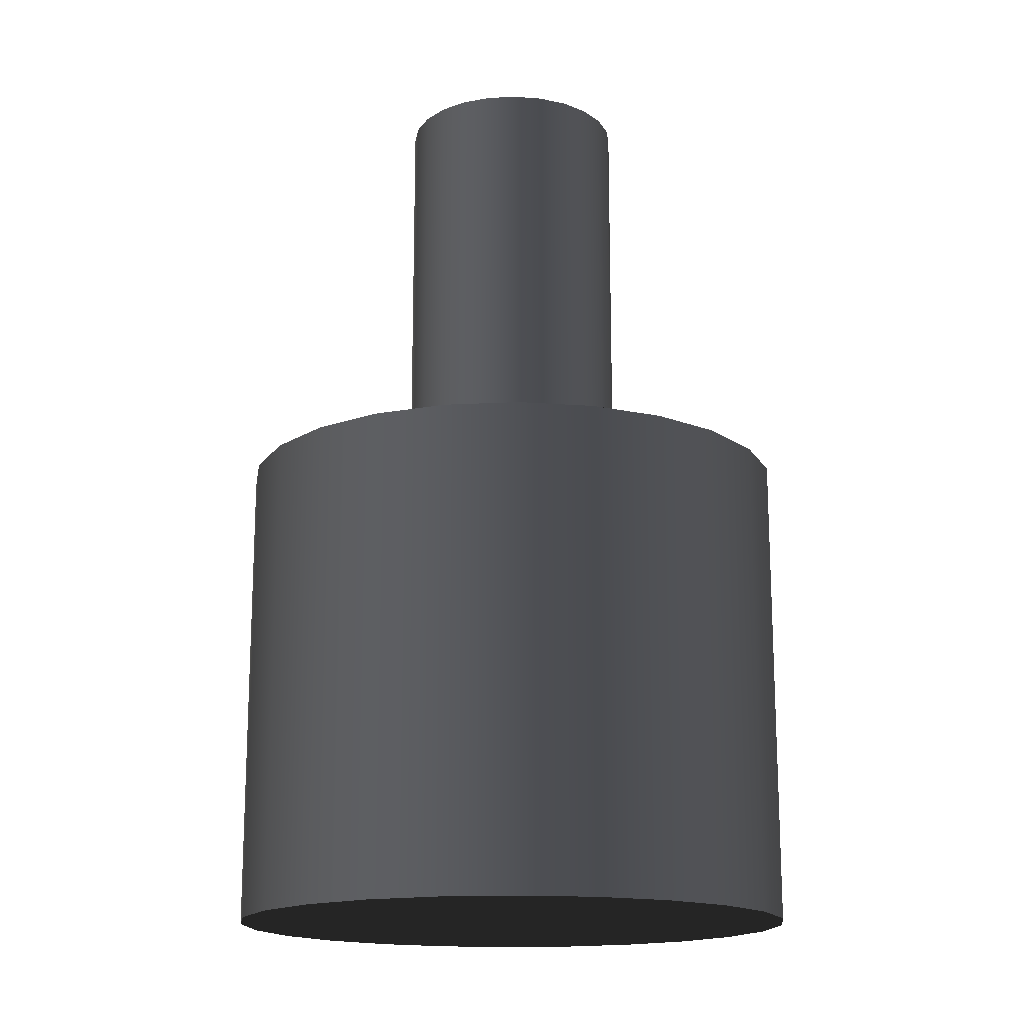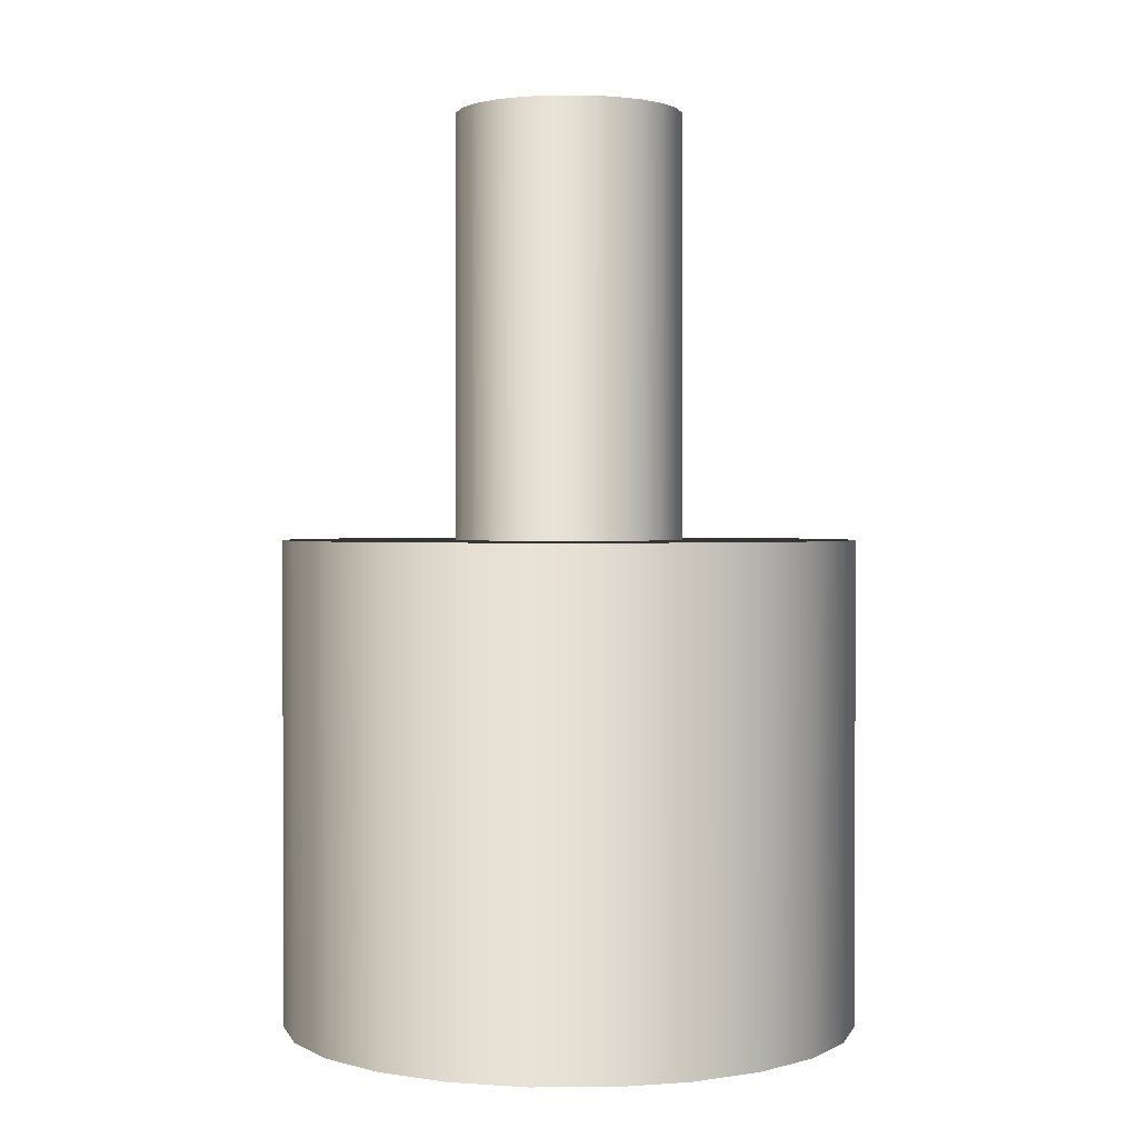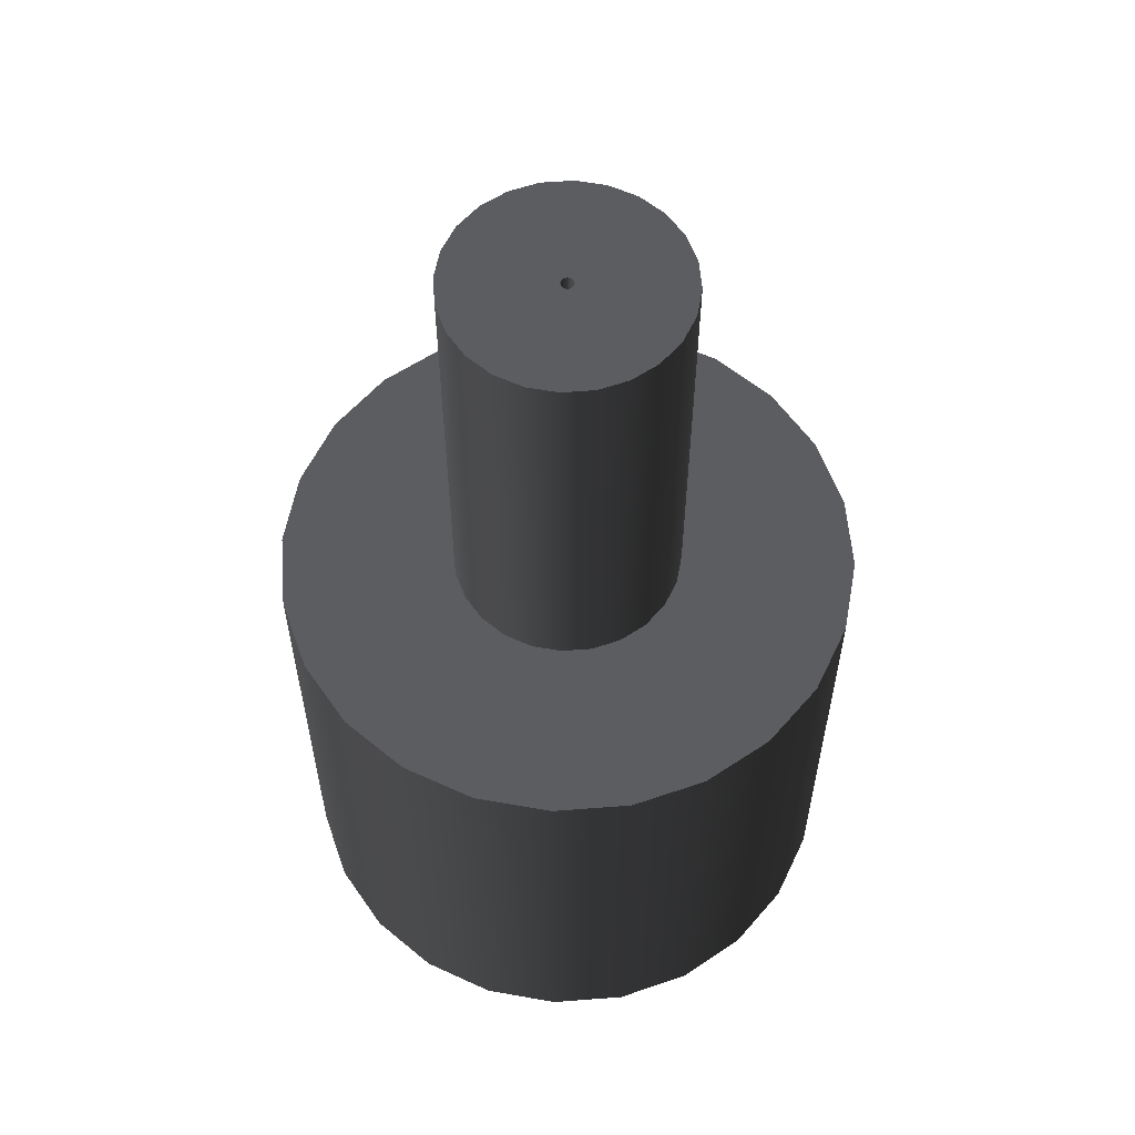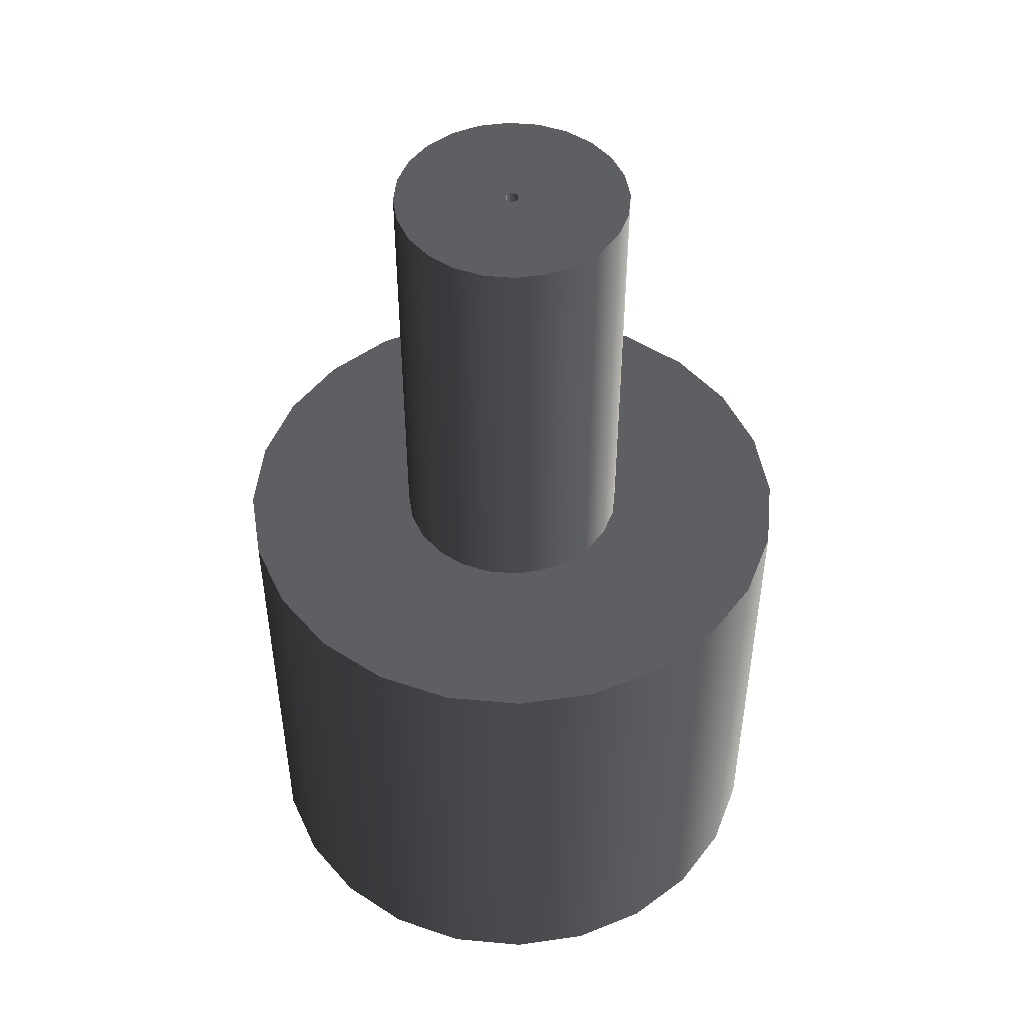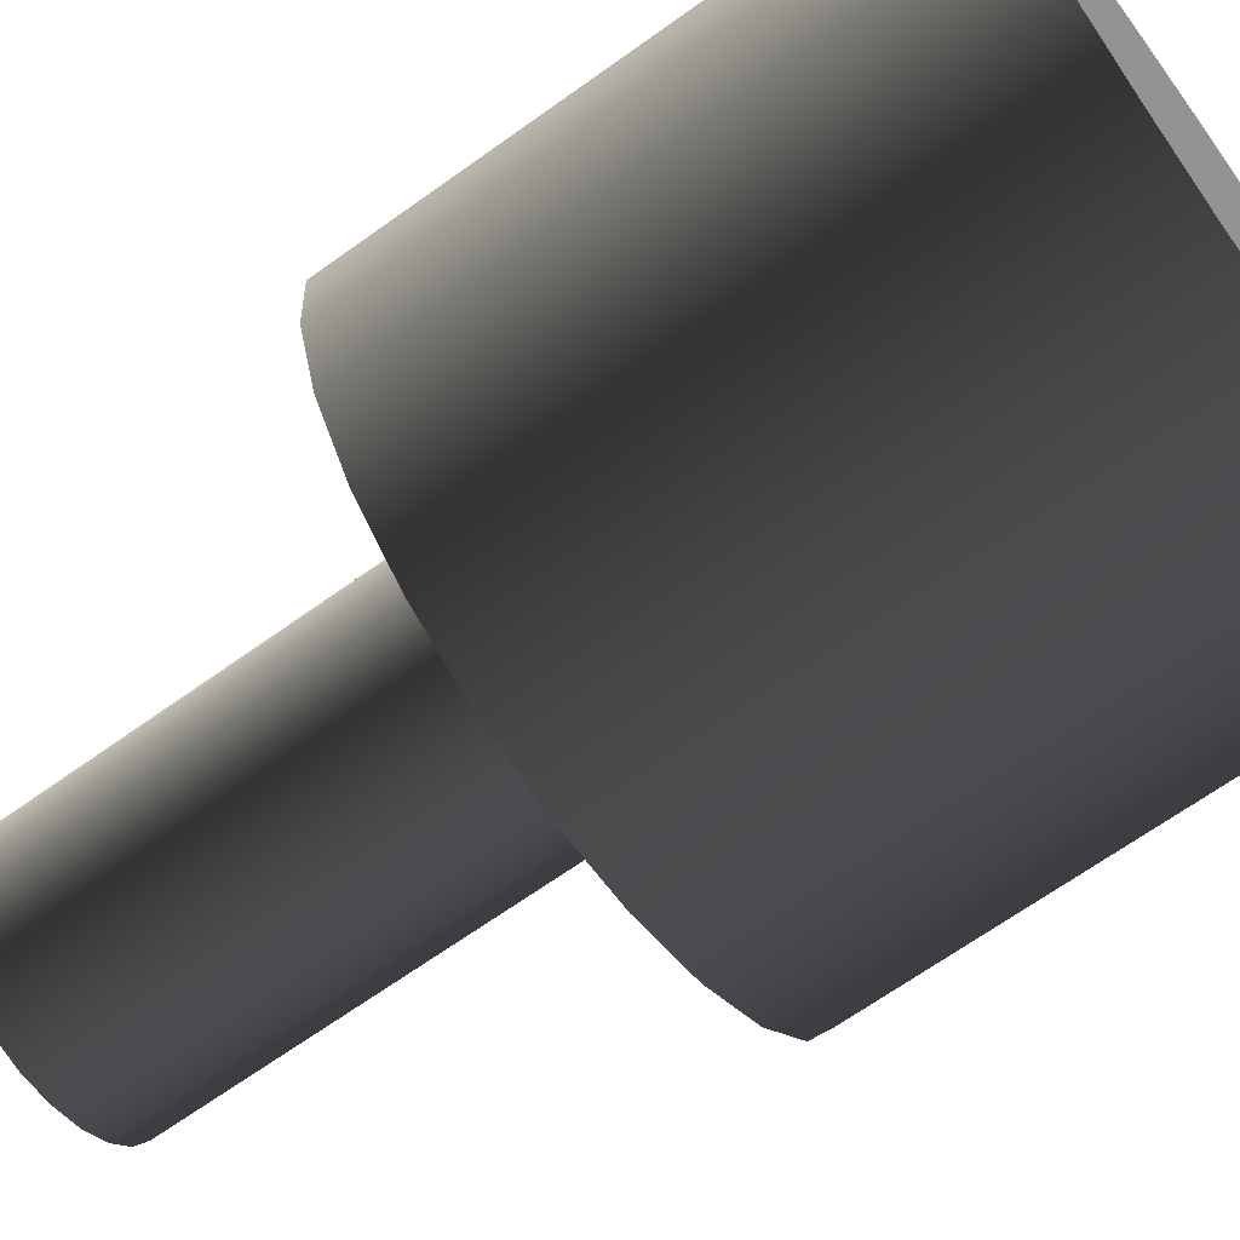
<metadata>
{"format":"obj","ext":"obj","renderer":"f3d","projection":"perspective","resolution":1024,"background":"white","views":[{"elev":-16.4,"azim":168.6,"up":"+Z"},{"elev":1.3,"azim":57.3,"up":"+Z"},{"elev":58.2,"azim":157.9,"up":"+Z"},{"elev":48.6,"azim":-131.7,"up":"+Z"},{"elev":-66.7,"azim":125.8,"up":"+Y"}]}
</metadata>
<code>
v -0.06617 0.01171 -0.128
v -0.06316 -0.02294 -0.128
v -0.06695 -0.005813 -0.128
v -0.06088 0.02844 -0.128
v -0.06695 -0.005813 -0.01434
v -0.06617 0.01171 -0.01434
v -0.06088 0.02844 -0.01434
v -0.05507 -0.03851 -0.128
v -0.06316 -0.02294 -0.01434
v -0.05145 0.04323 -0.01434
v -0.05145 0.04323 -0.128
v -0.05507 -0.03851 -0.01434
v -0.04323 -0.05145 -0.128
v -0.03851 0.05507 -0.128
v -0.04323 -0.05145 -0.01434
v -0.03851 0.05507 -0.01434
v -0.02844 -0.06088 -0.128
v -0.02294 0.06316 -0.128
v -0.02844 -0.06088 -0.01434
v -0.02294 0.06316 -0.01434
v -0.02662 -0.002311 -0.01434
v -0.01171 -0.06617 -0.128
v -0.01171 -0.06617 -0.01434
v -0.02631 0.004657 -0.01434
v -0.005813 0.06695 -0.128
v -0.02511 -0.009121 -0.01434
v -0.02421 0.01131 -0.01434
v -0.005813 0.06695 -0.01434
v -0.02662 -0.002311 0.08548
v -0.02631 0.004657 0.08548
v 0.005813 -0.06695 -0.128
v 0.005813 -0.06695 -0.01434
v -0.0219 -0.01531 -0.01434
v -0.02421 0.01131 0.08548
v -0.02046 0.01719 -0.01434
v 0.01171 0.06617 -0.128
v -0.02511 -0.009121 0.08548
v -0.01131 -0.02421 -0.01434
v -0.01719 -0.02046 -0.01434
v -0.02046 0.01719 0.08548
v -0.01531 0.0219 -0.01434
v 0.01171 0.06617 -0.01434
v 0.02294 -0.06316 -0.128
v 0.02294 -0.06316 -0.01434
v -0.004657 -0.02631 -0.01434
v -0.0219 -0.01531 0.08548
v -0.009121 0.02511 -0.01434
v -0.002311 0.02662 -0.01434
v 0.02844 0.06088 -0.128
v 0.009121 -0.02511 -0.01434
v -0.01131 -0.02421 0.08548
v 0.002311 -0.02662 -0.01434
v -0.004657 -0.02631 0.08548
v -0.01719 -0.02046 0.08548
v -0.01531 0.0219 0.08548
v 0.004657 0.02631 -0.01434
v 0.02844 0.06088 -0.01434
v 0.03851 -0.05507 -0.128
v 0.03851 -0.05507 -0.01434
v 0.01531 -0.0219 -0.01434
v 0.002311 -0.02662 0.08548
v -0.009121 0.02511 0.08548
v -0.002311 0.02662 0.08548
v 0.01131 0.02421 -0.01434
v 0.01719 0.02046 -0.01434
v 0.04323 0.05145 -0.128
v 0.02421 -0.01131 -0.01434
v 0.009121 -0.02511 0.08548
v 0.02046 -0.01719 -0.01434
v 0.01531 -0.0219 0.08548
v -0.001446 -0.000126 0.08548
v 0.004657 0.02631 0.08548
v 0.0219 0.01531 -0.01434
v 0.04323 0.05145 -0.01434
v 0.05145 -0.04323 -0.128
v 0.05145 -0.04323 -0.01434
v 0.02631 -0.004657 -0.01434
v 0.02046 -0.01719 0.08548
v -0.001364 -0.000496 0.08548
v -0.001429 0.000253 0.08548
v 0.01131 0.02421 0.08548
v 0.0219 0.01531 0.08548
v 0.02511 0.009121 -0.01434
v 0.05507 0.03851 -0.01434
v 0.05507 0.03851 -0.128
v 0.02662 0.002311 -0.01434
v 0.02421 -0.01131 0.08548
v 0.01719 0.02046 0.08548
v 0.001446 0.000126 0.08548
v -0.00119 -0.000832 0.08548
v -0.001446 -0.000126 -0.01434
v -0.001315 0.000614 0.08548
v 0.02511 0.009121 0.08548
v 0.06088 -0.02844 -0.128
v 0.02631 -0.004657 0.08548
v 0.001364 0.000496 0.08548
v 0.001429 -0.000253 0.08548
v -0.001429 0.000253 -0.01434
v -0.000934 -0.001111 0.08548
v -0.001364 -0.000496 -0.01434
v -0.001315 0.000614 -0.01434
v -0.001111 0.000934 0.08548
v 0.02662 0.002311 0.08548
v 0.06316 0.02294 -0.01434
v 0.06088 -0.02844 -0.01434
v 0.06316 0.02294 -0.128
v 0.00119 0.000832 0.08548
v 0.001446 0.000126 -0.01434
v 0.001315 -0.000614 0.08548
v 0.001429 -0.000253 -0.01434
v -0.000614 -0.001315 0.08548
v -0.00119 -0.000832 -0.01434
v -0.001111 0.000934 -0.01434
v -0.000832 0.00119 0.08548
v 0.06617 -0.01171 -0.128
v 0.000934 0.001111 0.08548
v 0.001364 0.000496 -0.01434
v 0.001111 -0.000934 0.08548
v 0.001315 -0.000614 -0.01434
v -0.000253 -0.001429 0.08548
v -0.000614 -0.001315 -0.01434
v -0.000934 -0.001111 -0.01434
v -0.000496 0.001364 0.08548
v 0.06695 0.005813 -0.01434
v 0.06617 -0.01171 -0.01434
v 0.06695 0.005813 -0.128
v 0.000614 0.001315 0.08548
v 0.00119 0.000832 -0.01434
v 0.000832 -0.00119 0.08548
v 0.001111 -0.000934 -0.01434
v 0.000126 -0.001446 0.08548
v -0.000253 -0.001429 -0.01434
v -0.000832 0.00119 -0.01434
v -0.000126 0.001446 0.08548
v 0.000253 0.001429 0.08548
v 0.000614 0.001315 -0.01434
v 0.000934 0.001111 -0.01434
v 0.000496 -0.001364 0.08548
v 0.000126 -0.001446 -0.01434
v -0.000496 0.001364 -0.01434
v 0.000253 0.001429 -0.01434
v 0.000832 -0.00119 -0.01434
v 0.000496 -0.001364 -0.01434
v -0.000126 0.001446 -0.01434
g mesh1_mesh1-geometry
f 1 2 3
f 2 1 4
f 3 2 1
f 4 1 2
f 3 5 2
f 1 6 3
f 4 7 1
f 2 4 8
f 8 4 2
f 9 2 5
f 5 3 6
f 6 1 7
f 7 4 10
f 8 4 11
f 11 4 8
f 2 9 8
f 5 6 9
f 7 9 6
f 11 10 4
f 10 12 7
f 8 11 13
f 13 11 8
f 12 8 9
f 12 9 7
f 11 14 10
f 15 12 10
f 13 11 14
f 14 11 13
f 8 12 13
f 16 10 14
f 15 13 12
f 16 15 10
f 13 14 17
f 17 14 13
f 14 18 16
f 15 19 13
f 19 15 16
f 17 14 18
f 18 14 17
f 17 13 19
f 20 16 18
f 21 19 16
f 17 18 22
f 22 18 17
f 19 23 17
f 20 24 16
f 18 25 20
f 21 26 19
f 24 21 16
f 22 18 25
f 25 18 22
f 22 17 23
f 23 19 26
f 27 24 20
f 28 20 25
f 21 29 26
f 24 30 21
f 22 25 31
f 31 25 22
f 23 32 22
f 33 23 26
f 27 34 24
f 35 27 20
f 28 35 20
f 25 36 28
f 37 26 29
f 29 21 30
f 30 24 34
f 31 25 36
f 36 25 31
f 31 22 32
f 32 23 38
f 39 23 33
f 26 37 33
f 34 27 40
f 35 40 27
f 41 35 28
f 42 28 36
f 29 30 37
f 34 37 30
f 31 36 43
f 43 36 31
f 32 44 31
f 38 23 39
f 45 32 38
f 33 46 39
f 46 33 37
f 40 46 34
f 35 41 40
f 47 41 28
f 42 48 28
f 36 49 42
f 46 37 34
f 43 36 49
f 49 36 43
f 43 31 44
f 44 32 50
f 38 39 51
f 52 32 45
f 45 38 53
f 54 39 46
f 54 46 40
f 55 40 41
f 41 47 55
f 48 47 28
f 56 48 42
f 57 42 49
f 43 49 58
f 58 49 43
f 44 59 43
f 50 32 52
f 60 44 50
f 54 51 39
f 51 53 38
f 52 45 61
f 53 61 45
f 55 54 40
f 62 55 47
f 47 48 62
f 48 56 63
f 64 56 42
f 57 65 42
f 49 66 57
f 58 49 66
f 66 49 58
f 58 43 59
f 59 44 67
f 50 52 68
f 69 44 60
f 60 50 70
f 51 54 55
f 53 51 62
f 61 68 52
f 61 53 71
f 62 51 55
f 63 62 48
f 72 63 56
f 56 64 72
f 65 64 42
f 73 65 57
f 74 57 66
f 58 66 75
f 75 66 58
f 59 76 58
f 67 44 69
f 77 59 67
f 68 70 50
f 69 60 78
f 70 78 60
f 63 53 62
f 68 61 72
f 71 53 63
f 79 61 71
f 72 80 63
f 81 72 64
f 64 65 81
f 73 82 65
f 83 73 57
f 74 59 57
f 74 66 84
f 75 66 85
f 85 66 75
f 75 58 76
f 76 59 74
f 69 78 67
f 86 59 77
f 67 87 77
f 70 68 81
f 78 70 88
f 61 89 72
f 81 68 72
f 71 63 80
f 90 61 79
f 79 91 71
f 71 91 79
f 92 80 72
f 88 81 65
f 88 65 82
f 82 73 93
f 83 93 73
f 86 83 57
f 57 59 86
f 85 84 66
f 84 76 74
f 75 85 94
f 94 85 75
f 75 76 94
f 87 67 78
f 77 95 86
f 95 77 87
f 88 70 81
f 82 78 88
f 89 96 72
f 89 61 97
f 71 98 80
f 80 98 71
f 99 61 90
f 90 100 79
f 79 100 90
f 91 79 100
f 100 79 91
f 98 71 91
f 91 71 98
f 80 101 92
f 92 101 80
f 102 92 72
f 93 87 82
f 93 83 103
f 86 103 83
f 84 85 104
f 105 76 84
f 94 85 106
f 106 85 94
f 105 94 76
f 87 78 82
f 103 86 95
f 95 87 93
f 96 107 72
f 96 108 89
f 89 108 96
f 97 61 109
f 89 110 97
f 97 110 89
f 101 80 98
f 98 80 101
f 111 61 99
f 99 112 90
f 90 112 99
f 100 90 112
f 112 90 100
f 100 98 91
f 91 98 100
f 113 92 101
f 101 92 113
f 92 113 102
f 102 113 92
f 114 102 72
f 103 95 93
f 106 104 85
f 104 105 84
f 94 106 115
f 115 106 94
f 94 105 115
f 107 116 72
f 107 117 96
f 96 117 107
f 108 96 117
f 117 96 108
f 110 89 108
f 108 89 110
f 109 61 118
f 97 119 109
f 109 119 97
f 119 97 110
f 110 97 119
f 98 100 101
f 101 100 98
f 120 61 111
f 121 99 111
f 111 99 121
f 112 99 122
f 122 99 112
f 101 100 112
f 112 100 101
f 101 112 113
f 113 112 101
f 113 114 102
f 102 114 113
f 123 114 72
f 104 106 124
f 125 105 104
f 115 106 126
f 126 106 115
f 125 115 105
f 116 127 72
f 116 128 107
f 107 128 116
f 117 107 128
f 128 107 117
f 117 110 108
f 108 110 117
f 118 61 129
f 109 130 118
f 118 130 109
f 130 109 119
f 119 109 130
f 117 119 110
f 110 119 117
f 131 61 120
f 132 111 120
f 120 111 132
f 99 121 122
f 122 121 99
f 111 132 121
f 121 132 111
f 113 112 122
f 122 112 113
f 114 113 133
f 133 113 114
f 133 123 114
f 114 123 133
f 134 123 72
f 126 124 106
f 124 125 104
f 115 125 126
f 127 135 72
f 136 116 127
f 127 116 136
f 128 116 137
f 137 116 128
f 128 119 117
f 117 119 128
f 129 61 138
f 130 129 118
f 118 129 130
f 128 130 119
f 119 130 128
f 138 61 131
f 139 120 131
f 131 120 139
f 120 139 132
f 132 139 120
f 133 122 121
f 121 122 133
f 140 121 132
f 132 121 140
f 113 122 133
f 133 122 113
f 123 133 140
f 140 133 123
f 140 134 123
f 123 134 140
f 135 134 72
f 124 126 125
f 141 127 135
f 135 127 141
f 116 136 137
f 137 136 116
f 127 141 136
f 136 141 127
f 137 130 128
f 128 130 137
f 142 138 129
f 129 138 142
f 129 130 142
f 142 130 129
f 143 131 138
f 138 131 143
f 131 143 139
f 139 143 131
f 144 132 139
f 139 132 144
f 133 121 140
f 140 121 133
f 140 132 144
f 144 132 140
f 134 140 144
f 144 140 134
f 144 135 134
f 134 135 144
f 135 144 141
f 141 144 135
f 136 142 137
f 137 142 136
f 141 143 136
f 136 143 141
f 137 142 130
f 130 142 137
f 138 142 143
f 143 142 138
f 141 139 143
f 143 139 141
f 144 139 141
f 141 139 144
f 136 143 142
f 142 143 136
g mesh1_mesh1-geometry
f 2 5 3
f 3 6 1
f 1 7 4
f 5 2 9
f 6 3 5
f 7 1 6
f 10 4 7
f 8 9 2
f 9 6 5
f 6 9 7
f 4 10 11
f 7 12 10
f 9 8 12
f 7 9 12
f 10 14 11
f 10 12 15
f 13 12 8
f 14 10 16
f 12 13 15
f 10 15 16
f 16 18 14
f 13 19 15
f 16 15 19
f 19 13 17
f 18 16 20
f 16 19 21
f 17 23 19
f 16 24 20
f 20 25 18
f 19 26 21
f 16 21 24
f 23 17 22
f 26 19 23
f 20 24 27
f 25 20 28
f 26 29 21
f 21 30 24
f 22 32 23
f 26 23 33
f 24 34 27
f 20 27 35
f 20 35 28
f 28 36 25
f 29 26 37
f 30 21 29
f 34 24 30
f 32 22 31
f 38 23 32
f 33 23 39
f 33 37 26
f 40 27 34
f 27 40 35
f 28 35 41
f 36 28 42
f 31 44 32
f 39 23 38
f 38 32 45
f 39 46 33
f 37 33 46
f 40 41 35
f 28 41 47
f 28 48 42
f 42 49 36
f 44 31 43
f 50 32 44
f 51 39 38
f 45 32 52
f 53 38 45
f 46 39 54
f 41 40 55
f 55 47 41
f 28 47 48
f 42 48 56
f 49 42 57
f 43 59 44
f 52 32 50
f 50 44 60
f 39 51 54
f 38 53 51
f 61 45 52
f 45 61 53
f 47 55 62
f 62 48 47
f 63 56 48
f 42 56 64
f 42 65 57
f 57 66 49
f 59 43 58
f 67 44 59
f 68 52 50
f 60 44 69
f 70 50 60
f 52 68 61
f 48 62 63
f 56 63 72
f 72 64 56
f 42 64 65
f 57 65 73
f 66 57 74
f 58 76 59
f 69 44 67
f 67 59 77
f 50 70 68
f 78 60 69
f 60 78 70
f 64 72 81
f 81 65 64
f 65 82 73
f 57 73 83
f 57 59 74
f 84 66 74
f 76 58 75
f 74 59 76
f 67 78 69
f 77 59 86
f 77 87 67
f 65 81 88
f 82 65 88
f 93 73 82
f 73 93 83
f 57 83 86
f 86 59 57
f 66 84 85
f 74 76 84
f 94 76 75
f 78 67 87
f 86 95 77
f 87 77 95
f 103 83 93
f 83 103 86
f 104 85 84
f 84 76 105
f 76 94 105
f 95 86 103
f 85 104 106
f 84 105 104
f 115 105 94
f 124 106 104
f 104 105 125
f 105 115 125
f 106 124 126
f 104 125 124
f 126 125 115
f 125 126 124
g mesh1_mesh1-geometry
f 37 30 29
f 30 37 34
f 34 46 40
f 34 37 46
f 40 46 54
f 40 54 55
f 55 54 51
f 62 51 53
f 71 53 61
f 55 51 62
f 62 53 63
f 72 61 68
f 63 53 71
f 71 61 79
f 63 80 72
f 81 68 70
f 88 70 78
f 72 89 61
f 72 68 81
f 80 63 71
f 79 61 90
f 72 80 92
f 81 70 88
f 88 78 82
f 72 96 89
f 97 61 89
f 90 61 99
f 72 92 102
f 82 87 93
f 82 78 87
f 93 87 95
f 72 107 96
f 109 61 97
f 99 61 111
f 72 102 114
f 93 95 103
f 72 116 107
f 118 61 109
f 111 61 120
f 72 114 123
f 72 127 116
f 129 61 118
f 120 61 131
f 72 123 134
f 72 135 127
f 138 61 129
f 131 61 138
f 72 134 135
g mesh2_mesh2-geometry
l 18 14
l 25 18
l 14 11
l 36 25
l 11 4
l 49 36
l 4 1
l 66 49
l 1 3
l 85 66
l 3 2
l 106 85
l 2 8
l 126 106
l 8 13
l 115 126
l 13 17
l 94 115
l 17 22
l 75 94
l 22 31
l 58 75
l 31 43
l 43 58
g mesh3_mesh3-geometry
l 143 142
l 139 143
l 142 130
l 132 139
l 130 119
l 121 132
l 119 110
l 122 121
l 110 108
l 112 122
l 108 117
l 100 112
l 117 128
l 91 100
l 128 137
l 98 91
l 137 136
l 101 98
l 136 141
l 113 101
l 141 144
l 133 113
l 144 140
l 140 133

</code>
